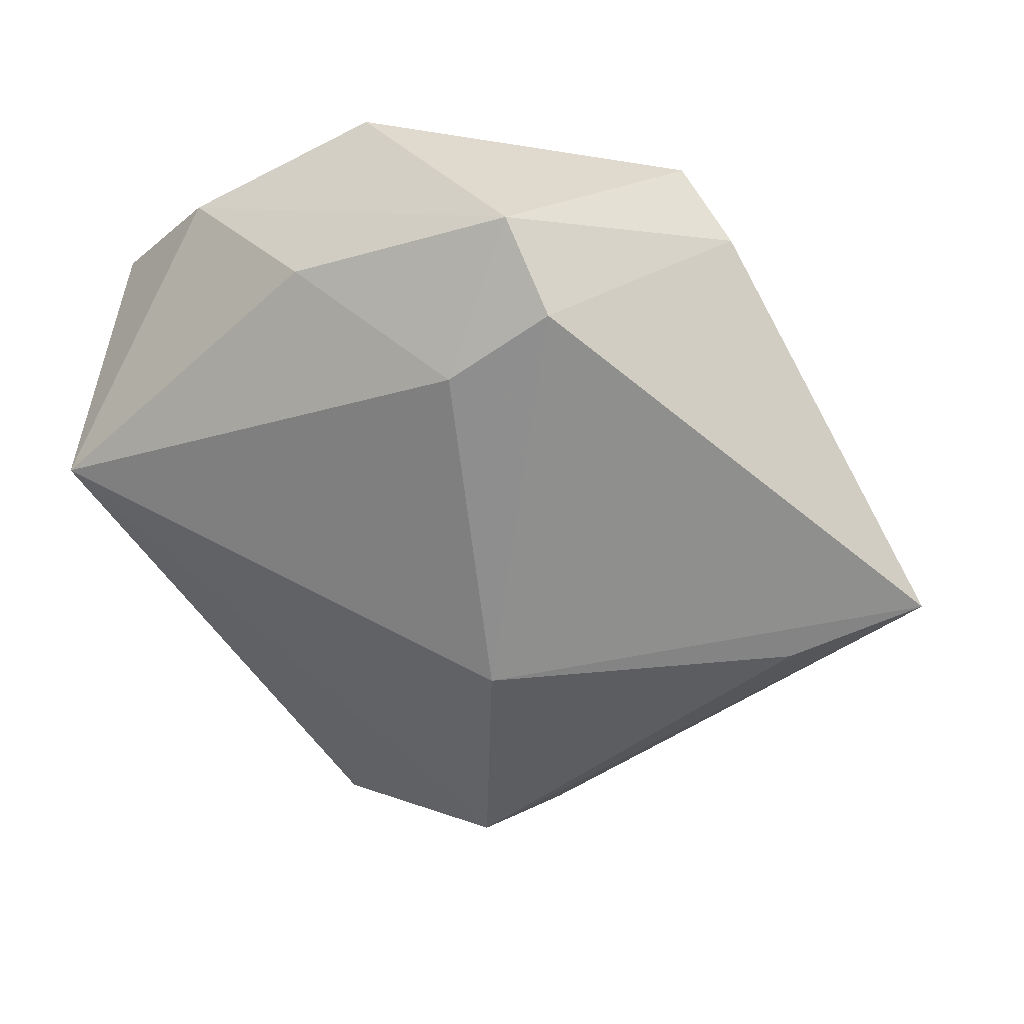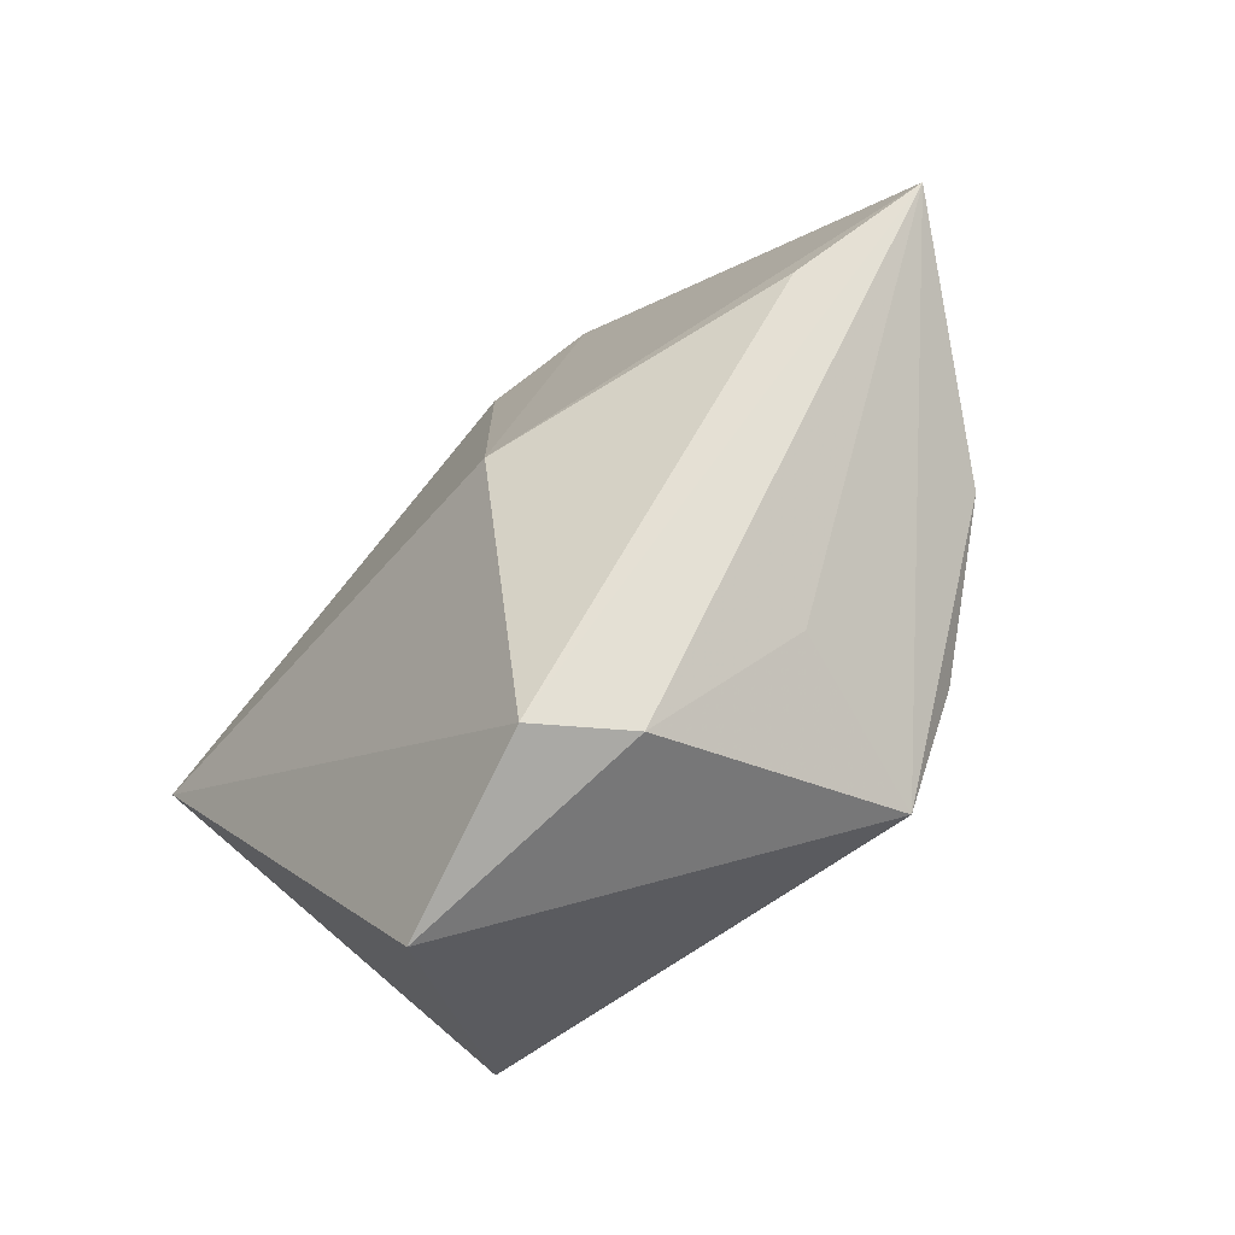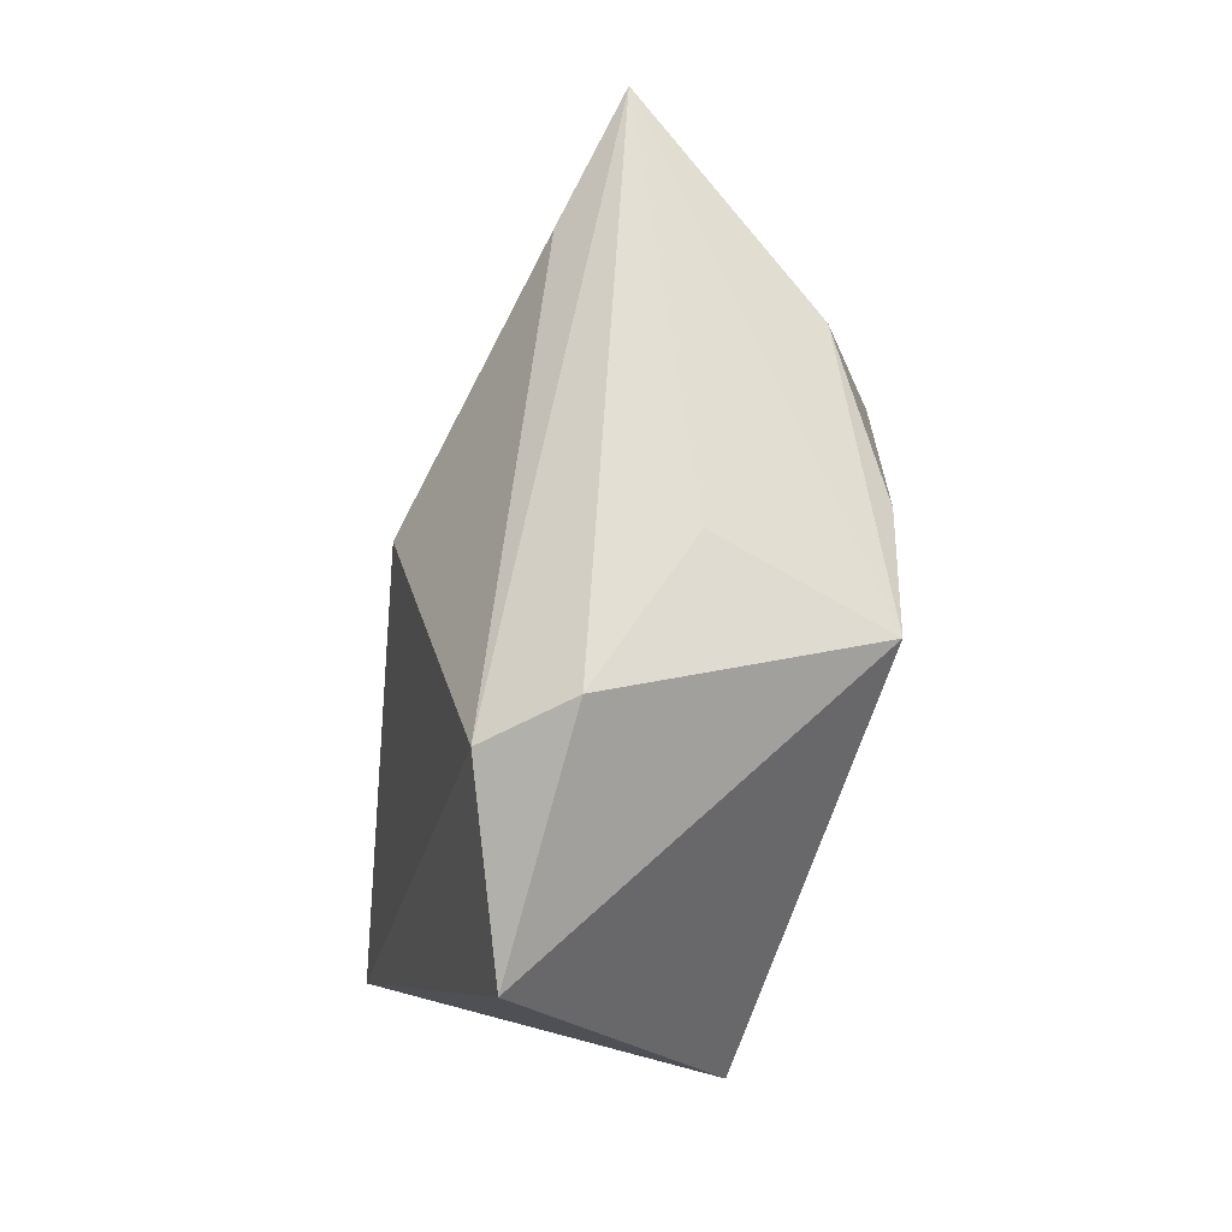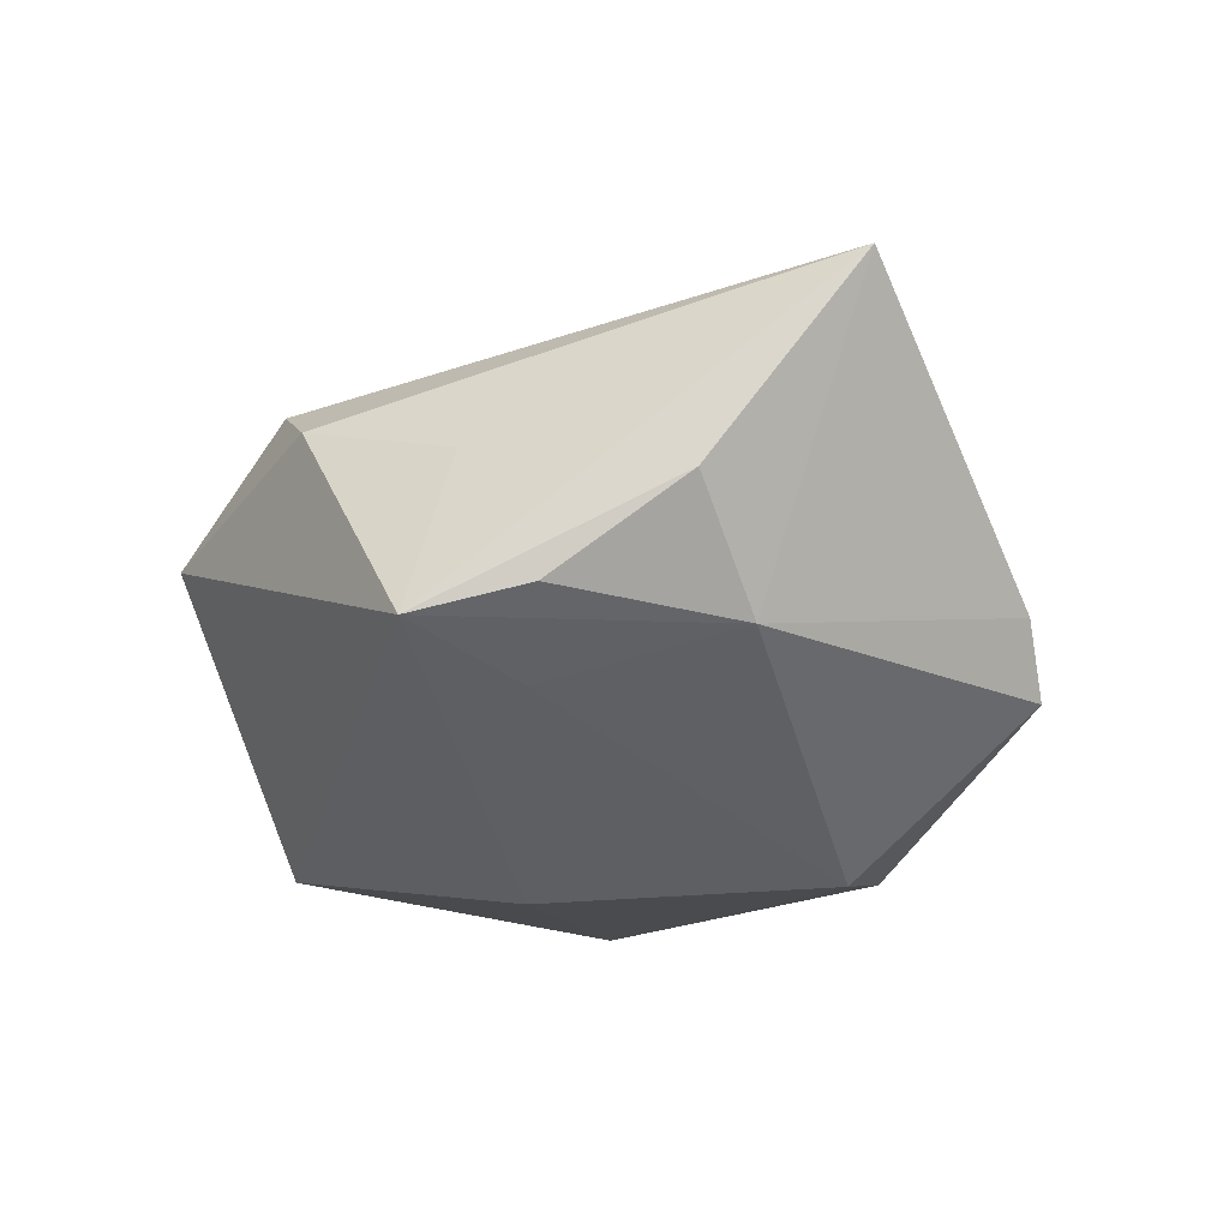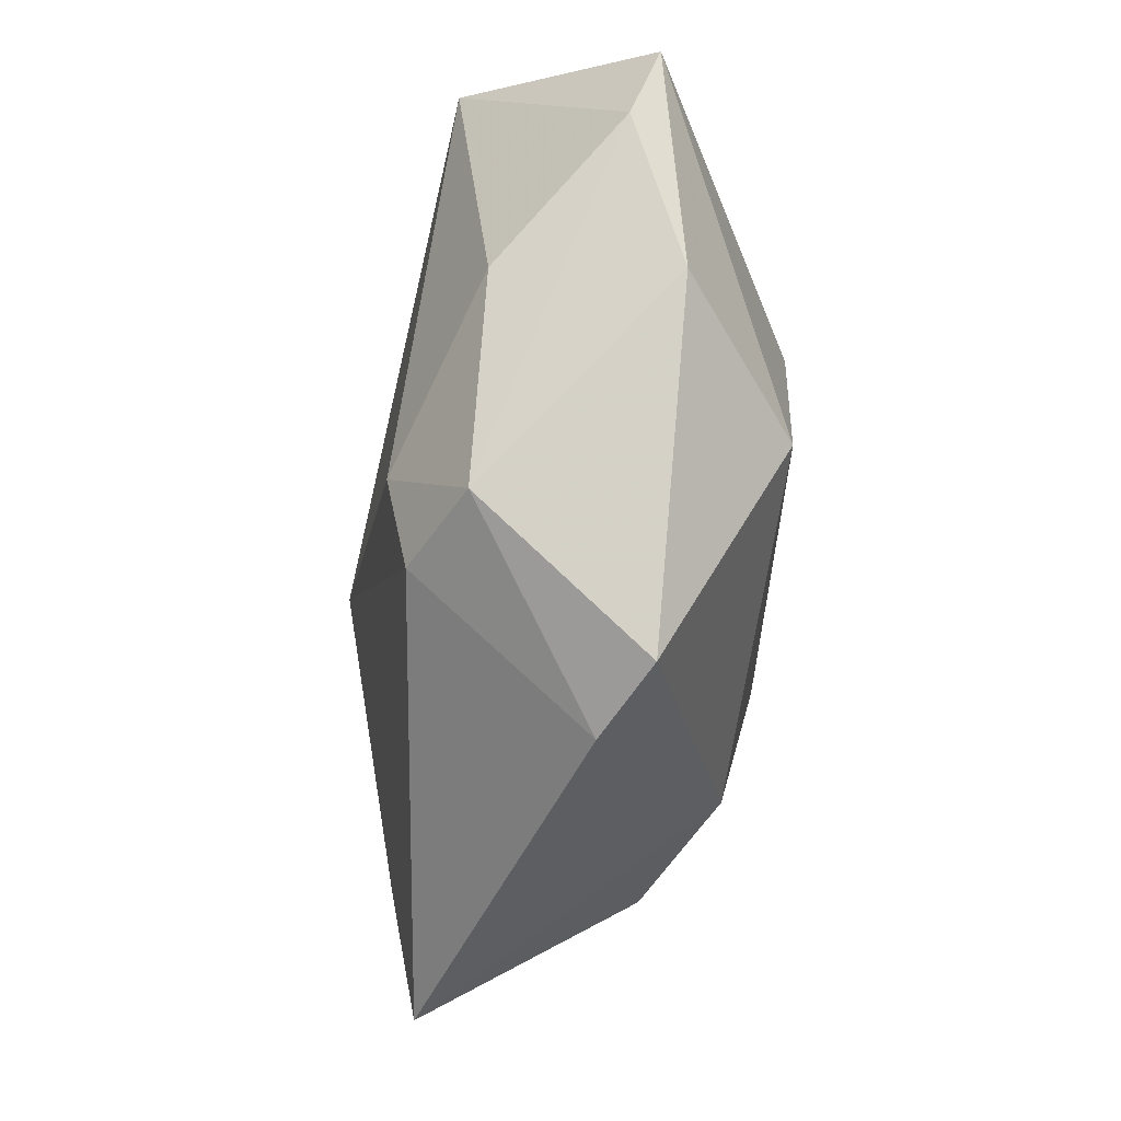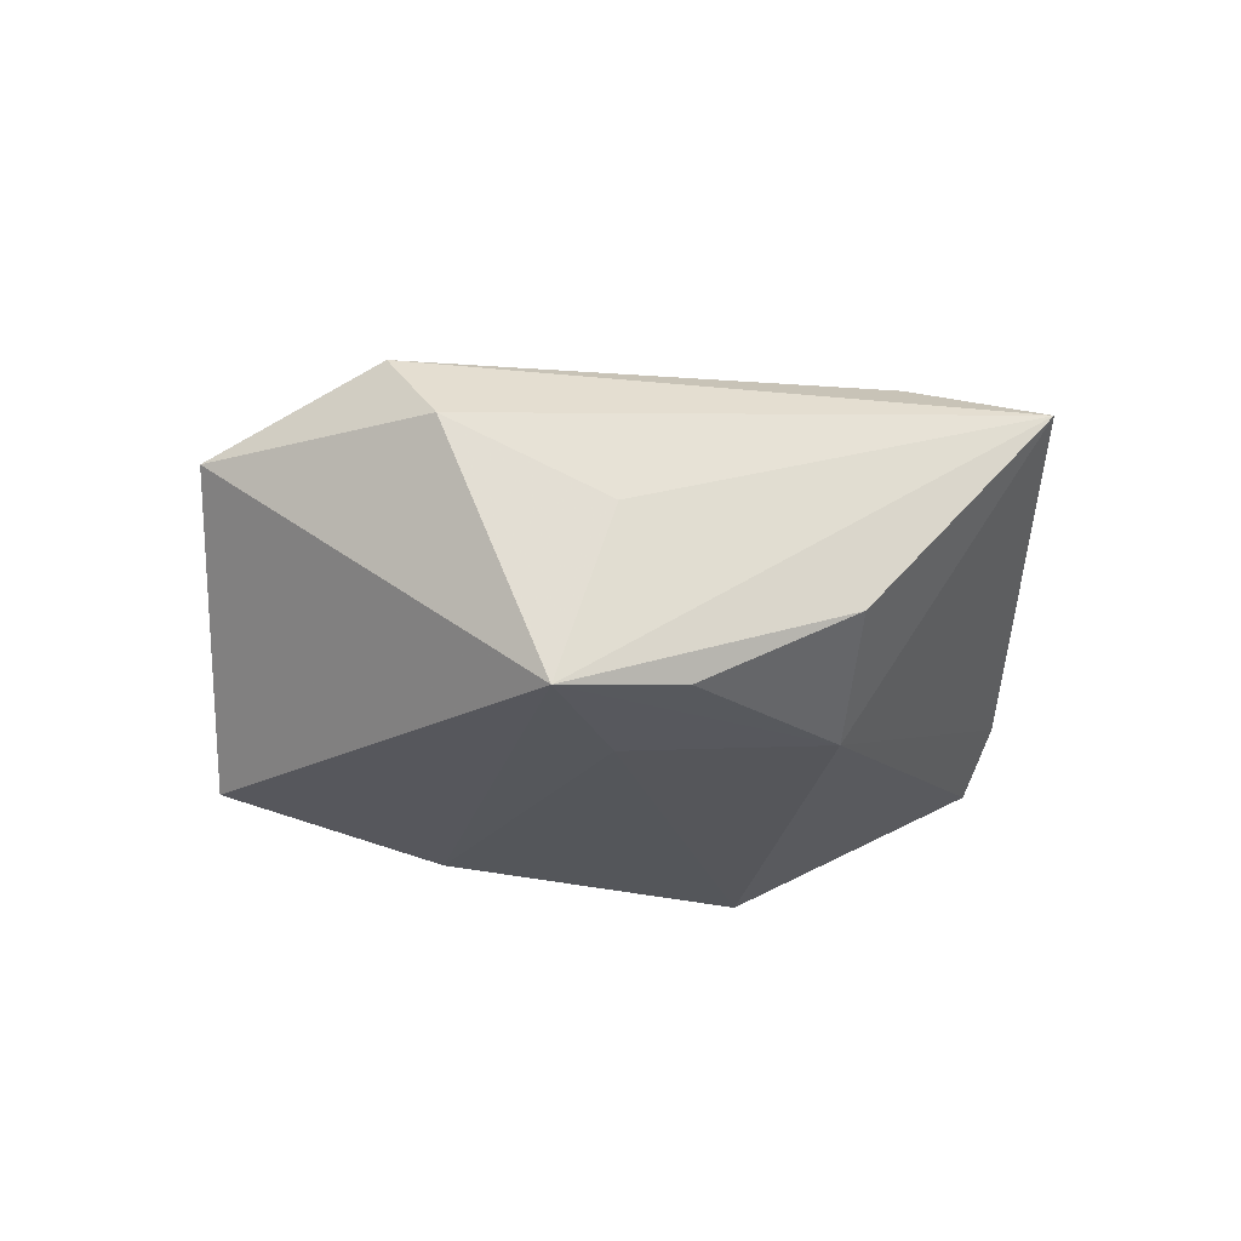
<metadata>
{"format":"obj","ext":"obj","renderer":"f3d","projection":"perspective","resolution":1024,"background":"white","views":[{"elev":34.8,"azim":20.0,"up":"+Y"},{"elev":-62.9,"azim":46.0,"up":"+Y"},{"elev":-67.6,"azim":78.3,"up":"+Y"},{"elev":-42.1,"azim":66.3,"up":"+Z"},{"elev":79.6,"azim":96.7,"up":"+Y"},{"elev":-26.8,"azim":38.3,"up":"+Z"}]}
</metadata>
<code>
v 0.01027 -0.009049 0.02429
v 0.029 0.002113 -0.01883
v -0.02078 -0.00183 -0.02092
v 0.02712 -0.02025 -0.01985
v -0.03209 -0.02508 -0.01725
v -0.04525 0.003166 0.01838
v 0.02464 -0.02829 -0.002496
v -0.003952 0.02927 -0.02066
v 0.006588 0.04171 0.009484
v 0.02044 0.04063 -0.009566
v -0.01702 0.04101 -0.00834
v 0.01913 -0.03143 -0.02166
v 0.01337 0.03397 0.01493
v 0.05531 0.003366 0.01052
v -0.03886 -0.01022 -0.005468
v 0.02767 0.0355 -0.004878
v -0.03567 0.03028 -0.00105
v 0.01242 -0.04126 0.00577
v -0.01778 0.03126 0.01093
v -0.01533 -0.04629 0.007657
v 0.0422 -0.003793 0.01498
v 0.005716 -0.04157 0.01423
v 0.03986 -0.009102 -0.01154
v 0.003417 0.02606 0.01857
v -0.04668 0.01957 -0.003368
v 0.01454 -0.01622 -0.02186
f 14 22 18
f 6 22 1
f 14 13 1
f 14 12 23
f 23 2 14
f 5 25 3
f 12 5 3
f 7 12 14
f 14 18 7
f 7 18 12
f 20 18 22
f 20 22 6
f 6 5 20
f 20 5 12
f 12 18 20
f 14 2 16
f 2 10 16
f 16 13 14
f 24 19 6
f 6 1 24
f 24 1 13
f 21 22 14
f 14 1 21
f 21 1 22
f 12 2 4
f 4 23 12
f 2 23 4
f 15 5 6
f 6 25 15
f 15 25 5
f 6 19 17
f 17 25 6
f 11 25 17
f 11 10 8
f 8 25 11
f 8 3 25
f 8 10 2
f 9 24 13
f 19 24 9
f 13 16 9
f 9 16 10
f 11 17 9
f 9 17 19
f 9 10 11
f 12 3 26
f 3 8 26
f 26 2 12
f 26 8 2

</code>
